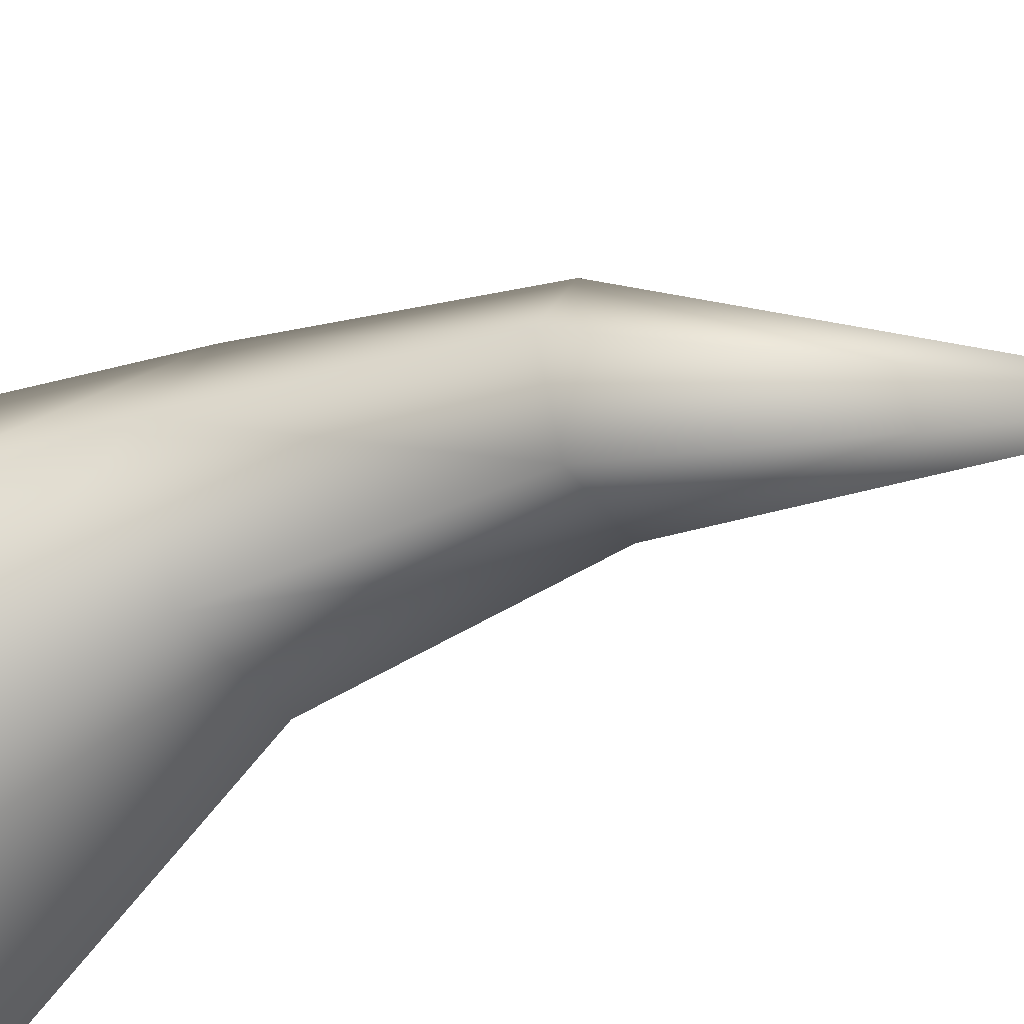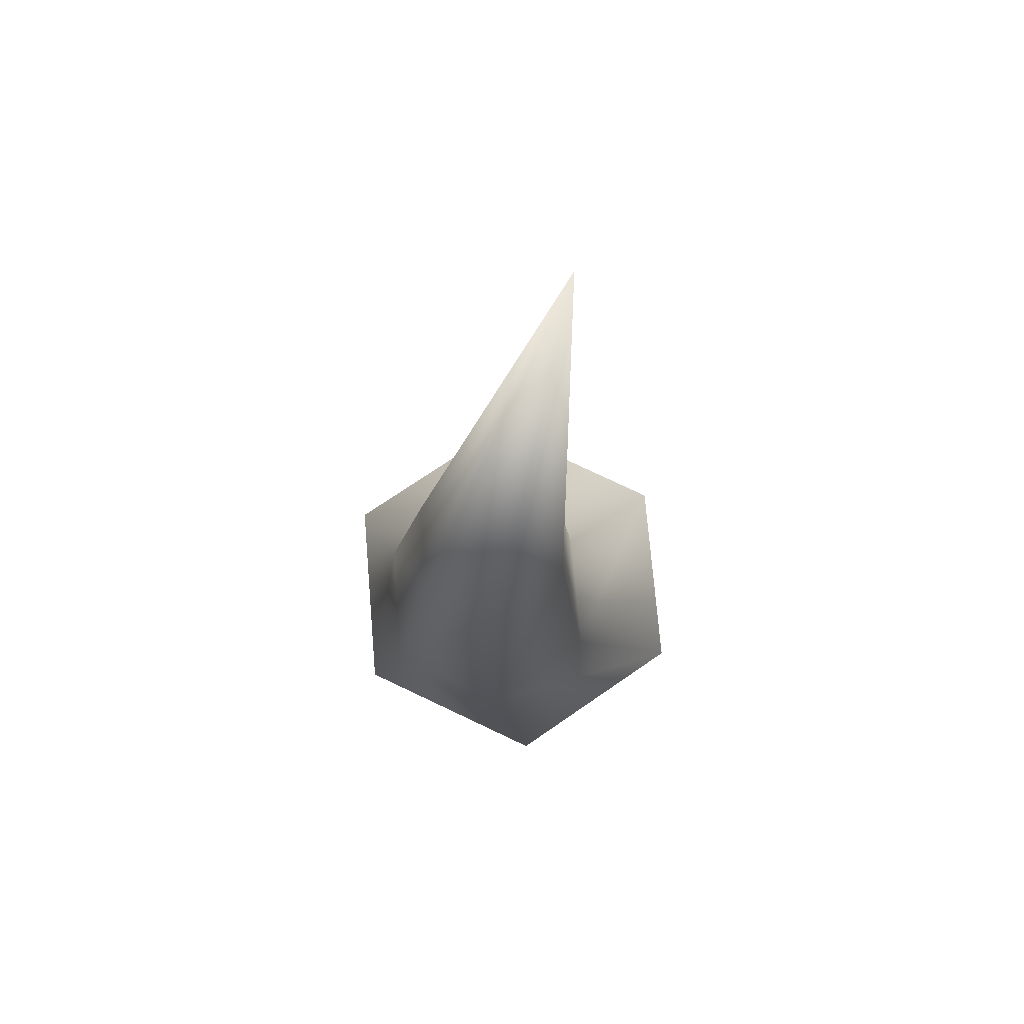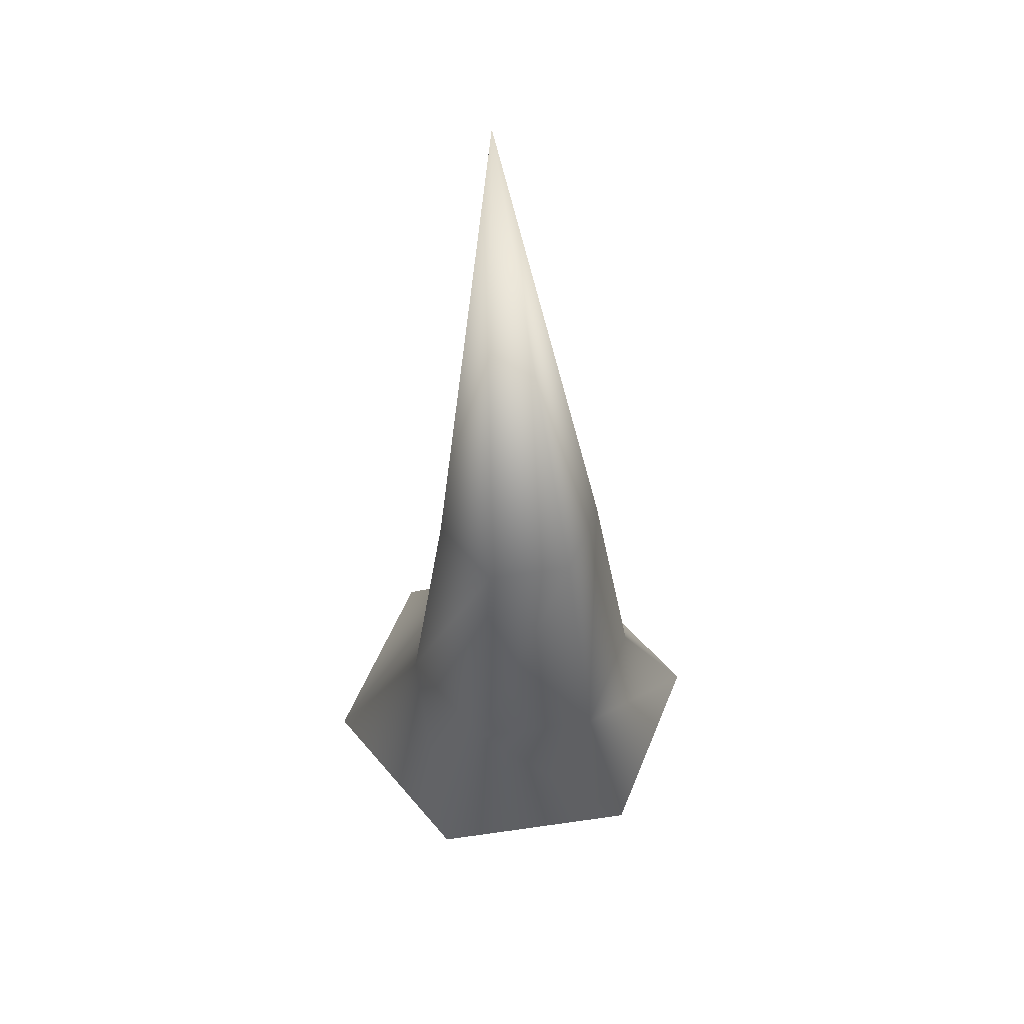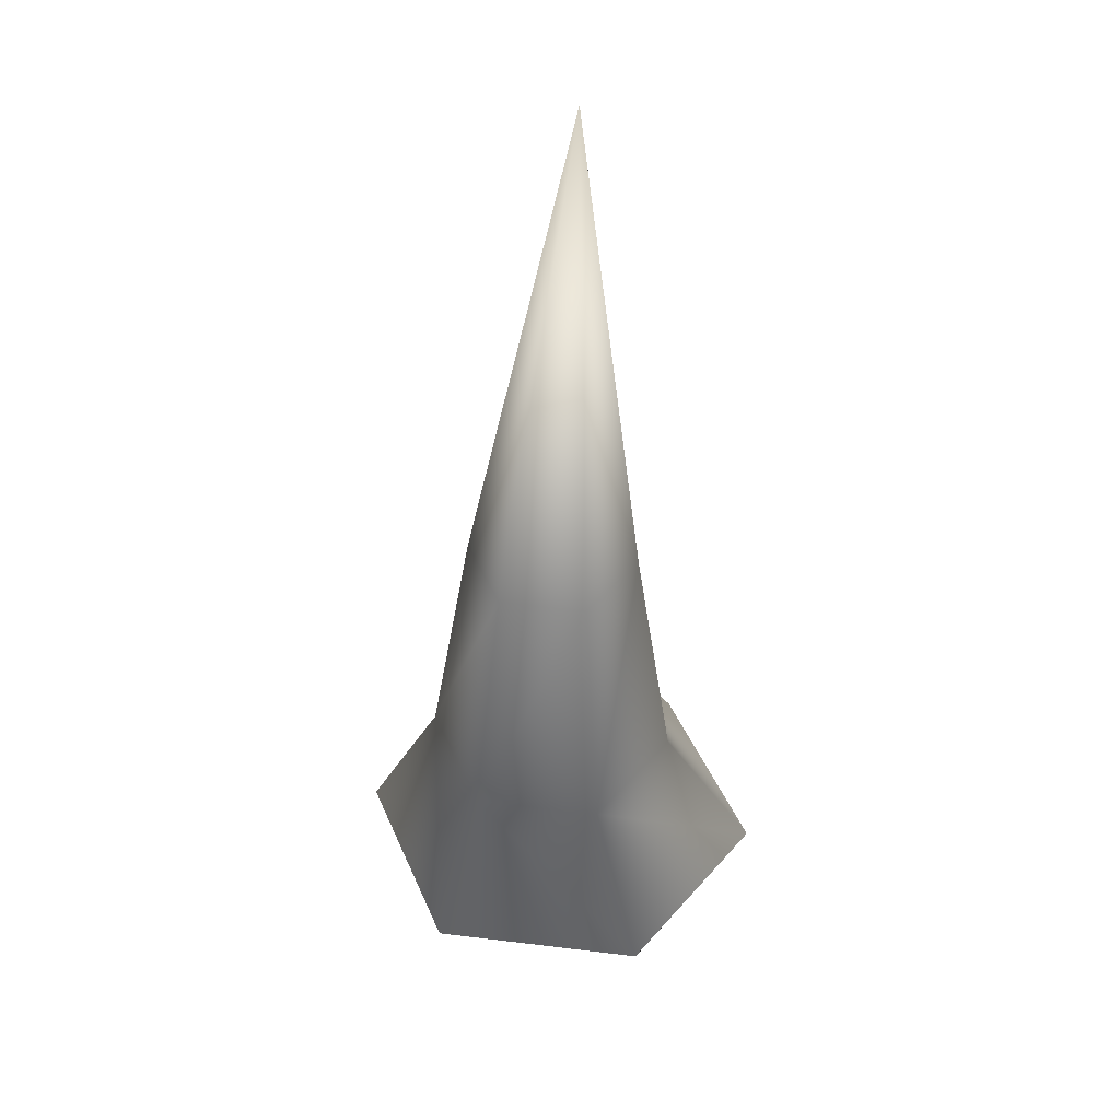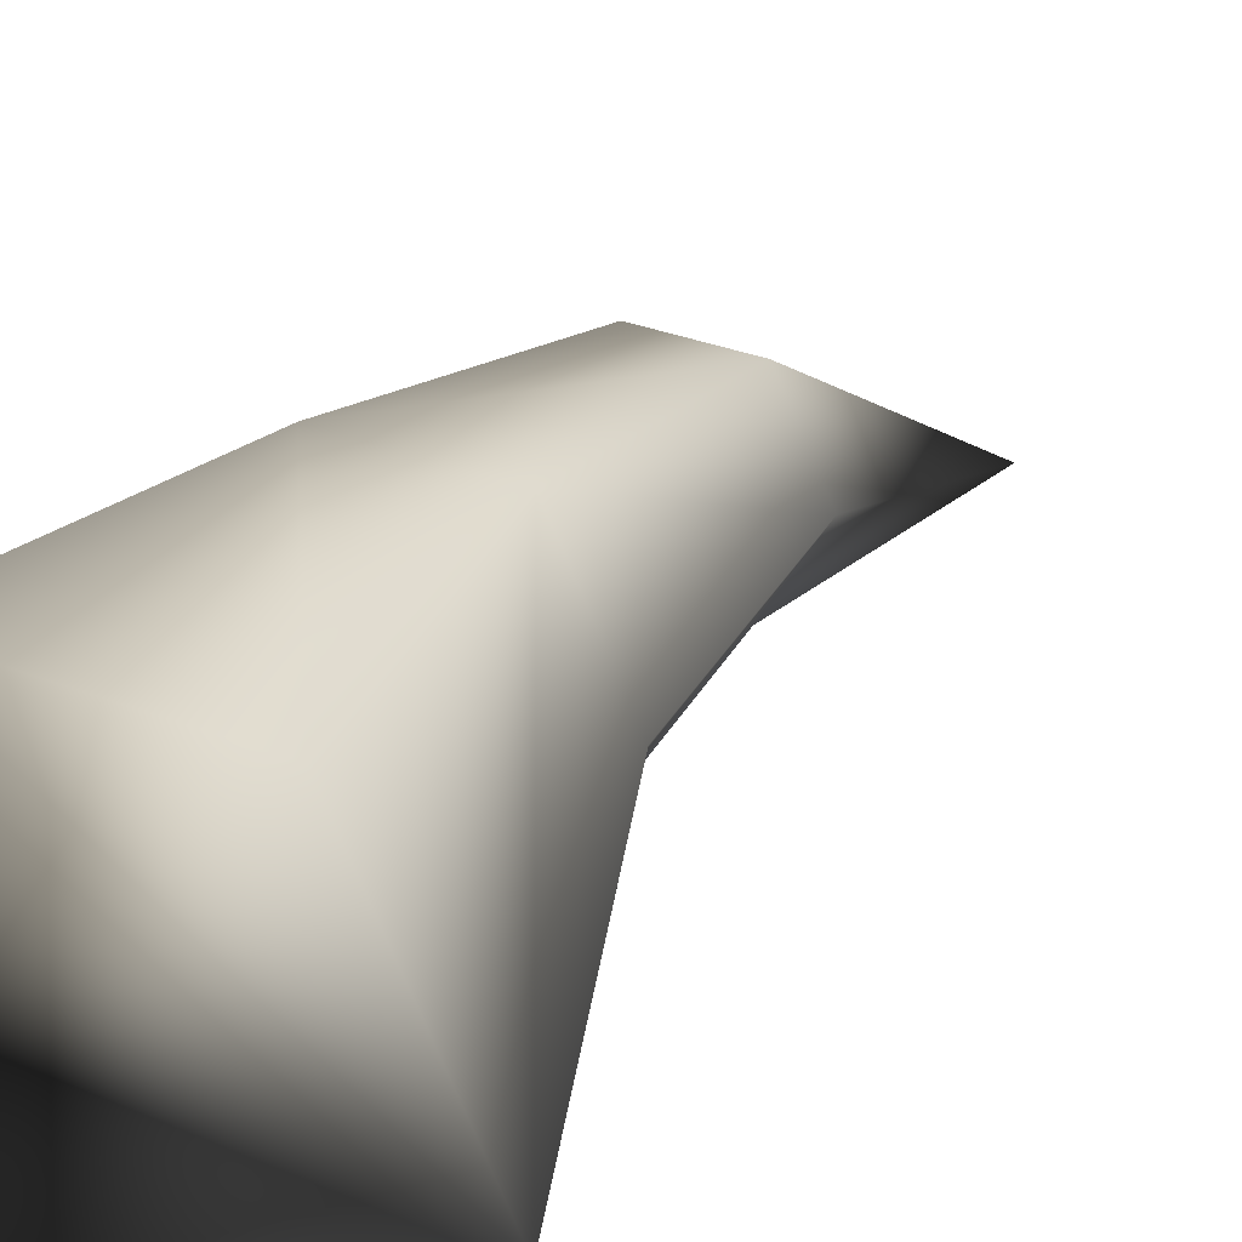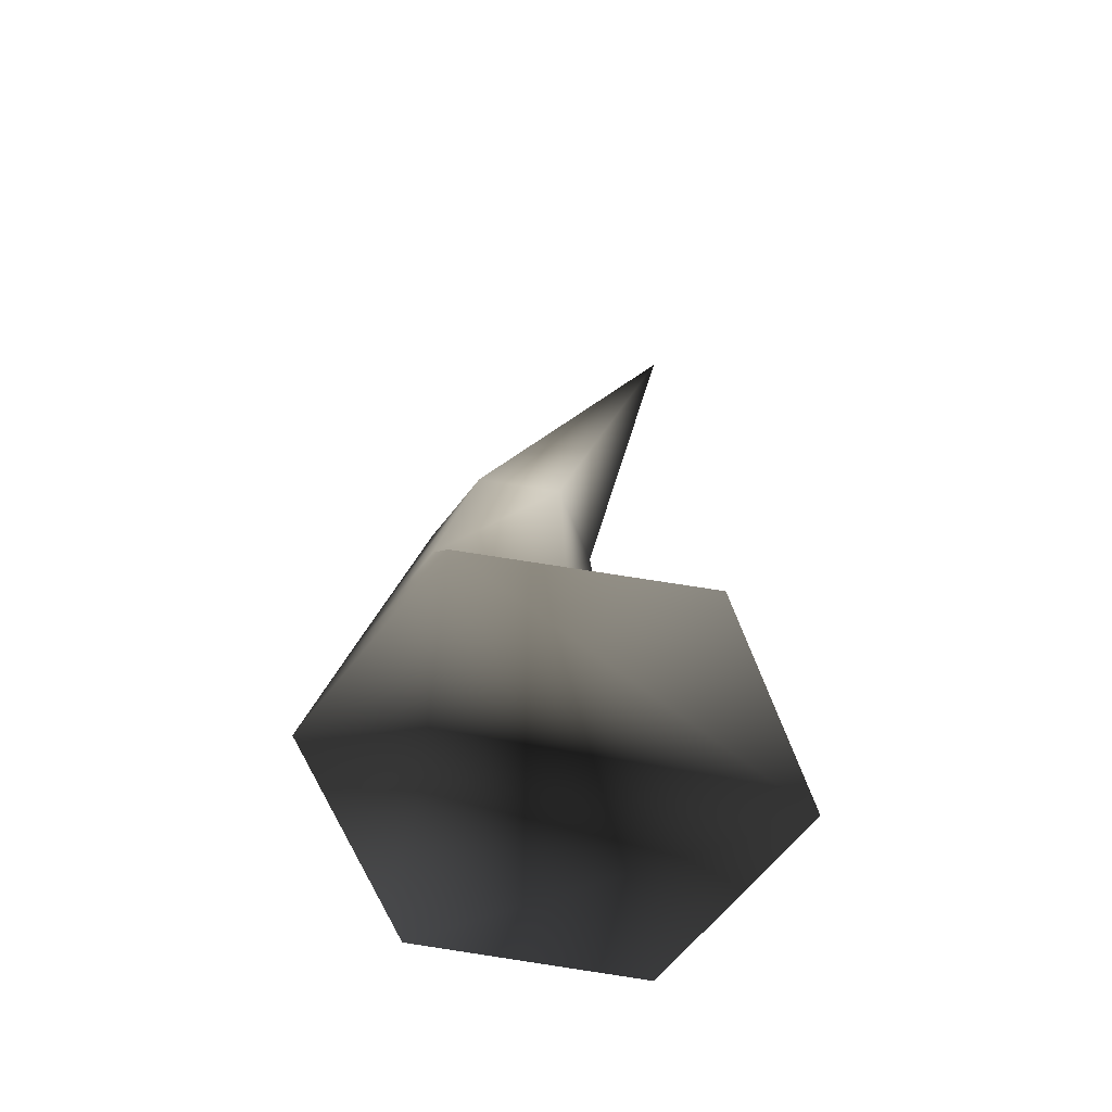
<metadata>
{"format":"obj","ext":"obj","renderer":"f3d","projection":"perspective","resolution":1024,"background":"white","views":[{"elev":-40.4,"azim":-58.5,"up":"+Y"},{"elev":77.7,"azim":-154.7,"up":"+Z"},{"elev":57.1,"azim":171.5,"up":"+Z"},{"elev":48.7,"azim":-172.3,"up":"+Z"},{"elev":30.5,"azim":-150.0,"up":"+Y"},{"elev":-66.3,"azim":-67.4,"up":"+Z"}]}
</metadata>
<code>
g
v  1.319 4e-06 -0.4547
v  0.6594 1.138 -0.3576
v  -0.6594 1.138 -0.3576
v  -1.319 4e-06 -0.4547
v  -0.6594 -1.138 -0.5518
v  0.6594 -1.138 -0.5518
v  0.504 0.3085 2.643
v  0.252 0.7433 2.68
v  -0.252 0.7433 2.68
v  -0.504 0.3085 2.643
v  -0.252 -0.1263 2.606
v  0.252 -0.1263 2.606
v  0.3738 1.07 1.149
v  -0.3738 1.07 1.149
v  -0.7475 0.4255 1.094
v  -0.3738 -0.2195 1.039
v  0.3738 -0.2195 1.039
v  0.7475 0.4255 1.094
v  0 -0.7742 5.038
g (null)
f 2 13 18 1
f 3 14 13 2
f 4 15 14 3
f 5 16 15 4
f 6 17 16 5
f 1 18 17 6
f 8 7 18 13
f 9 8 13 14
f 10 9 14 15
f 11 10 15 16
f 12 11 16 17
f 7 12 17 18
f 4 2 6 5
f 8 19 7
f 9 19 8
f 10 19 9
f 11 19 10
f 12 19 11
f 7 19 12
f 4 3 2
f 6 2 1
g

</code>
